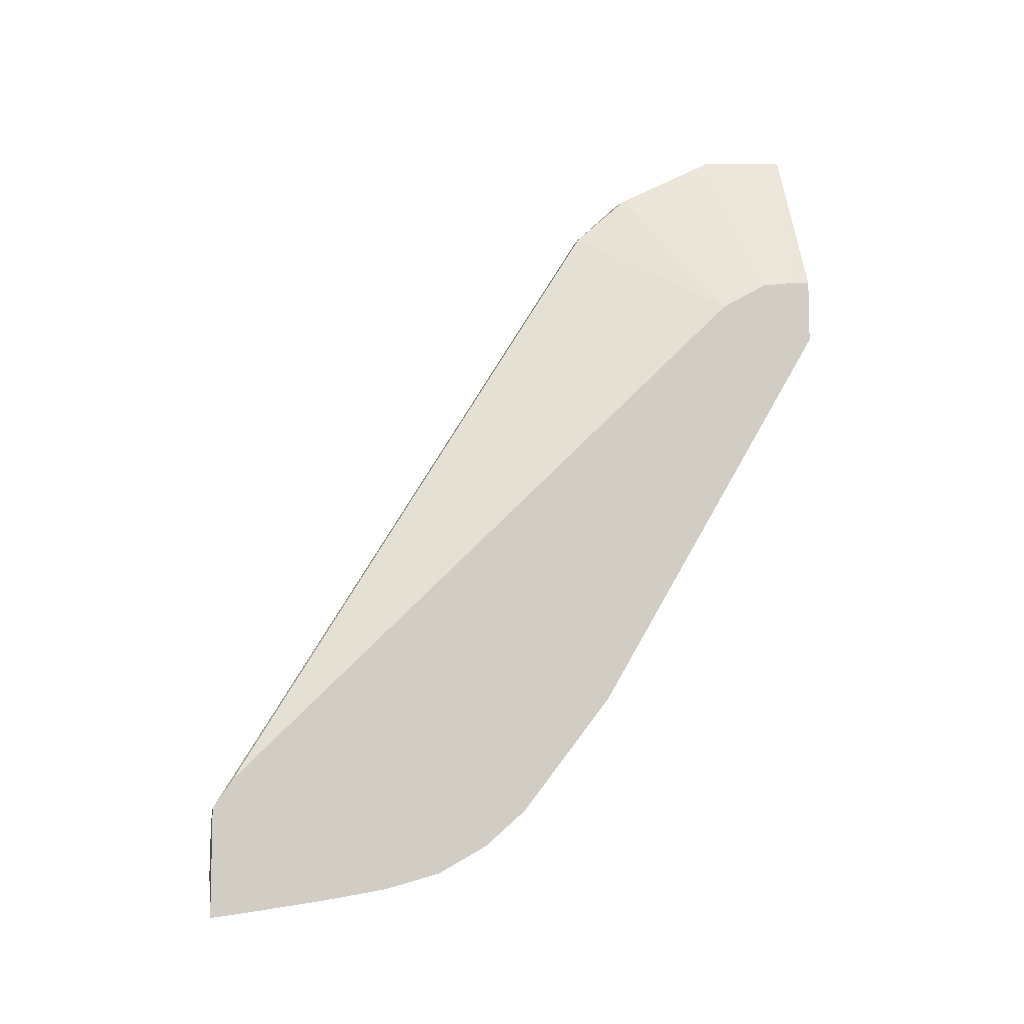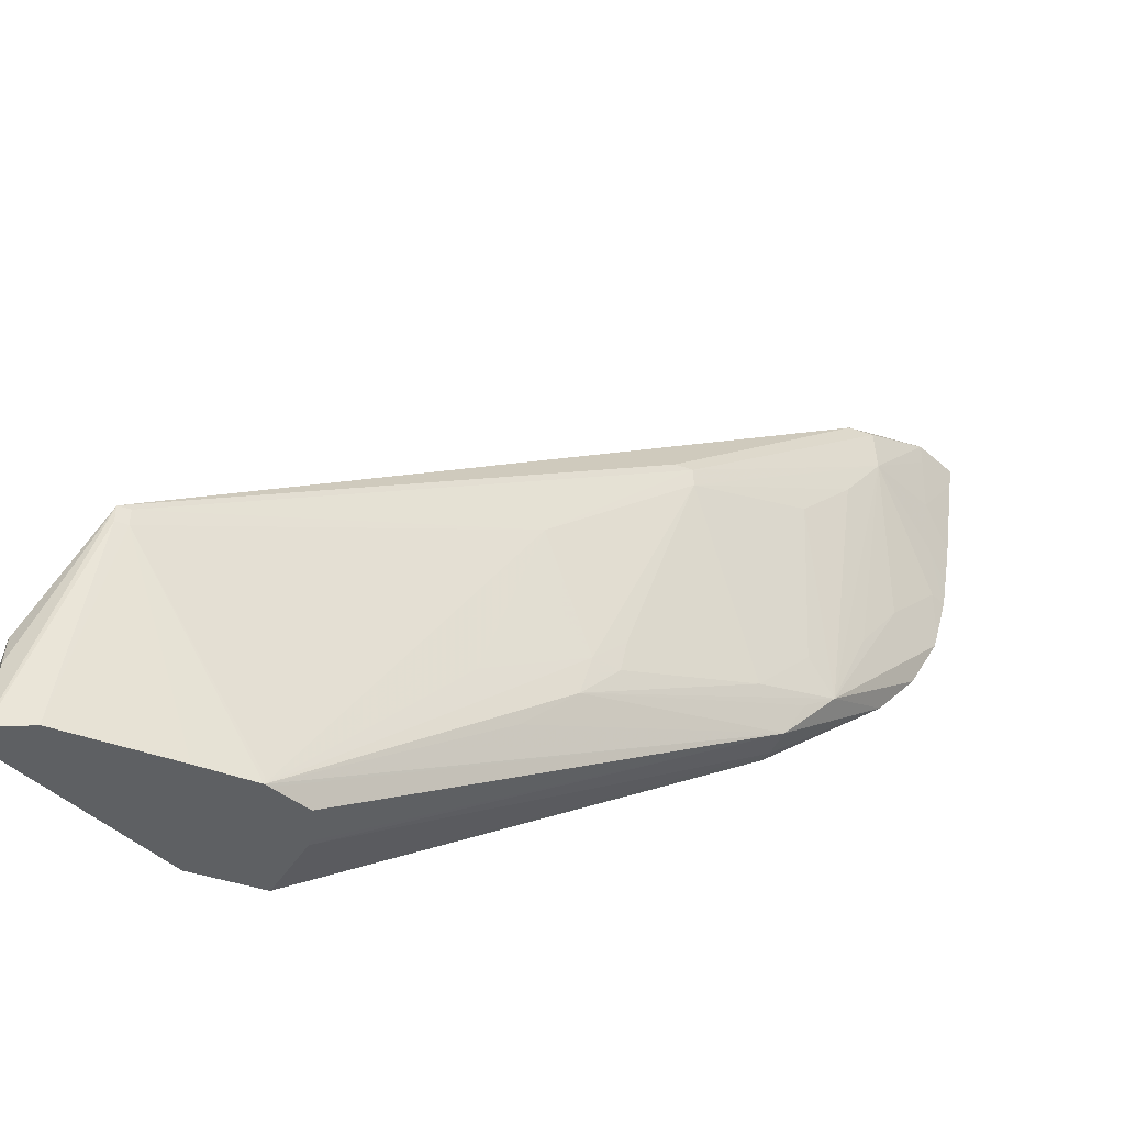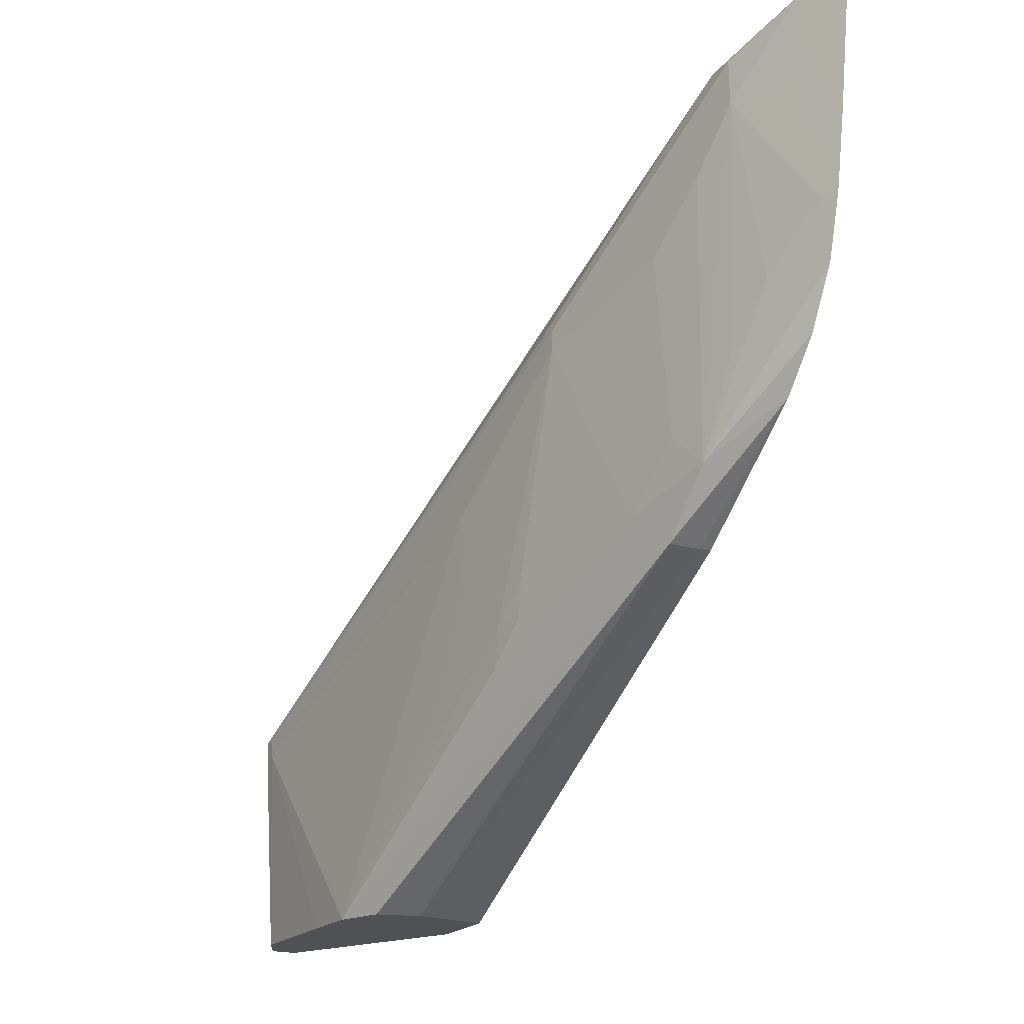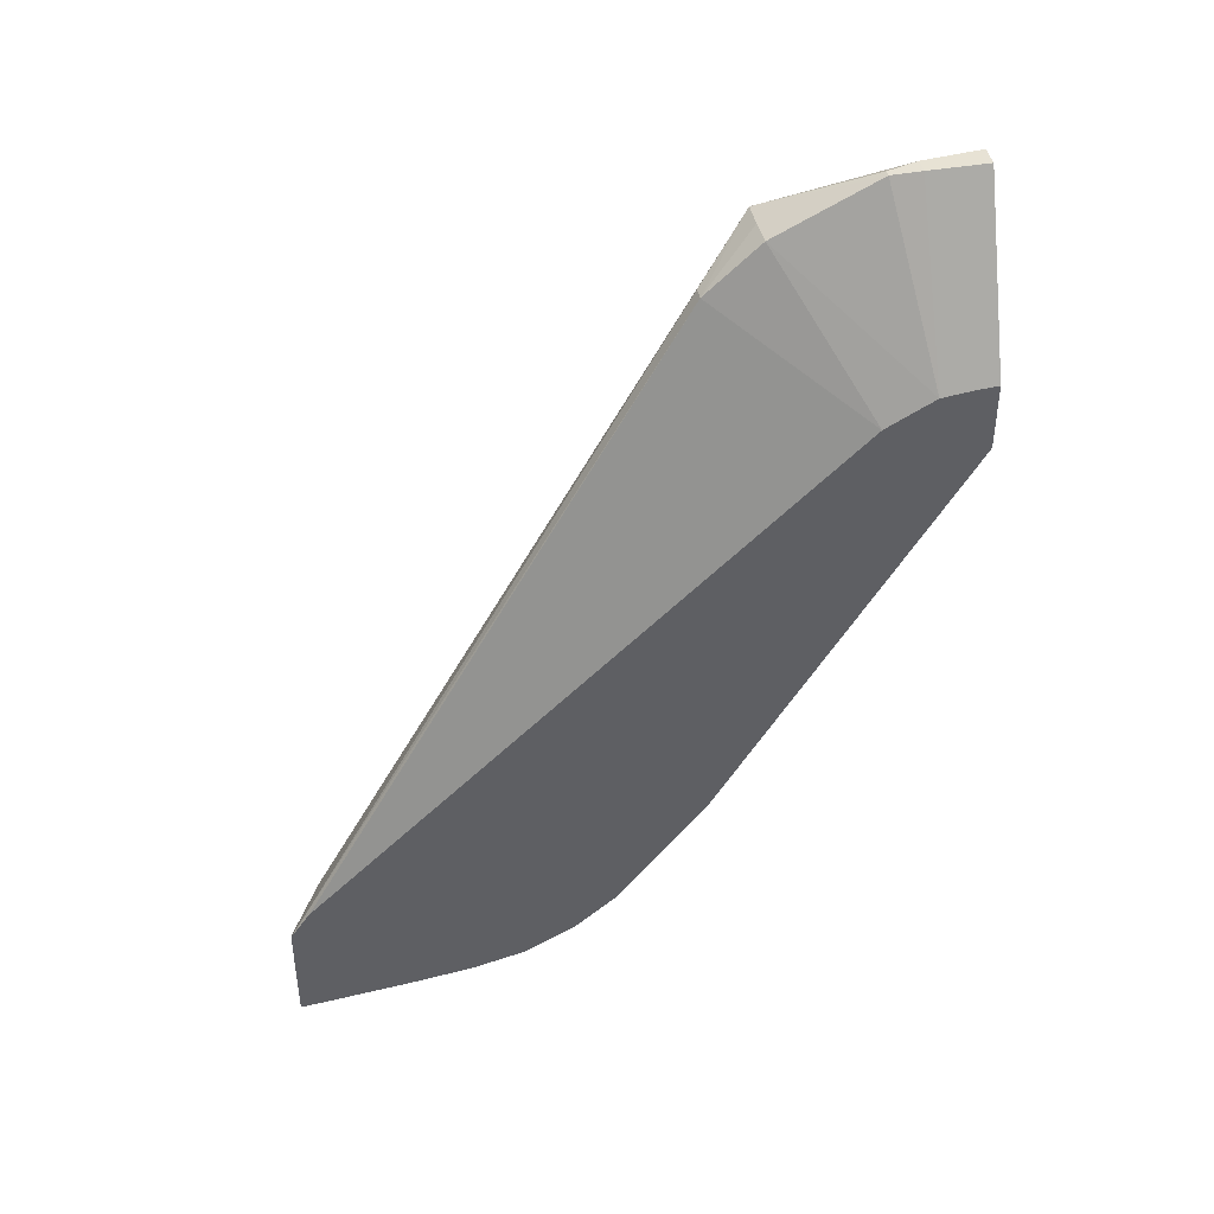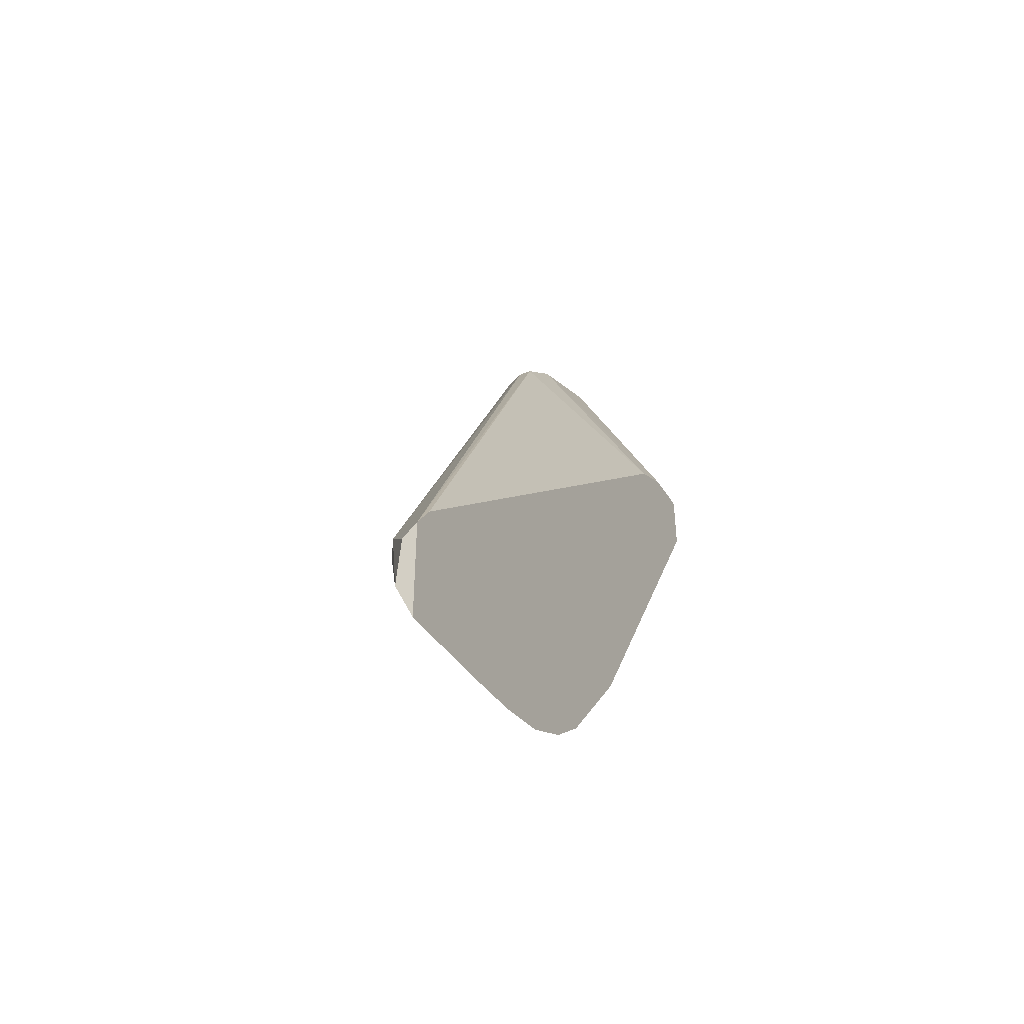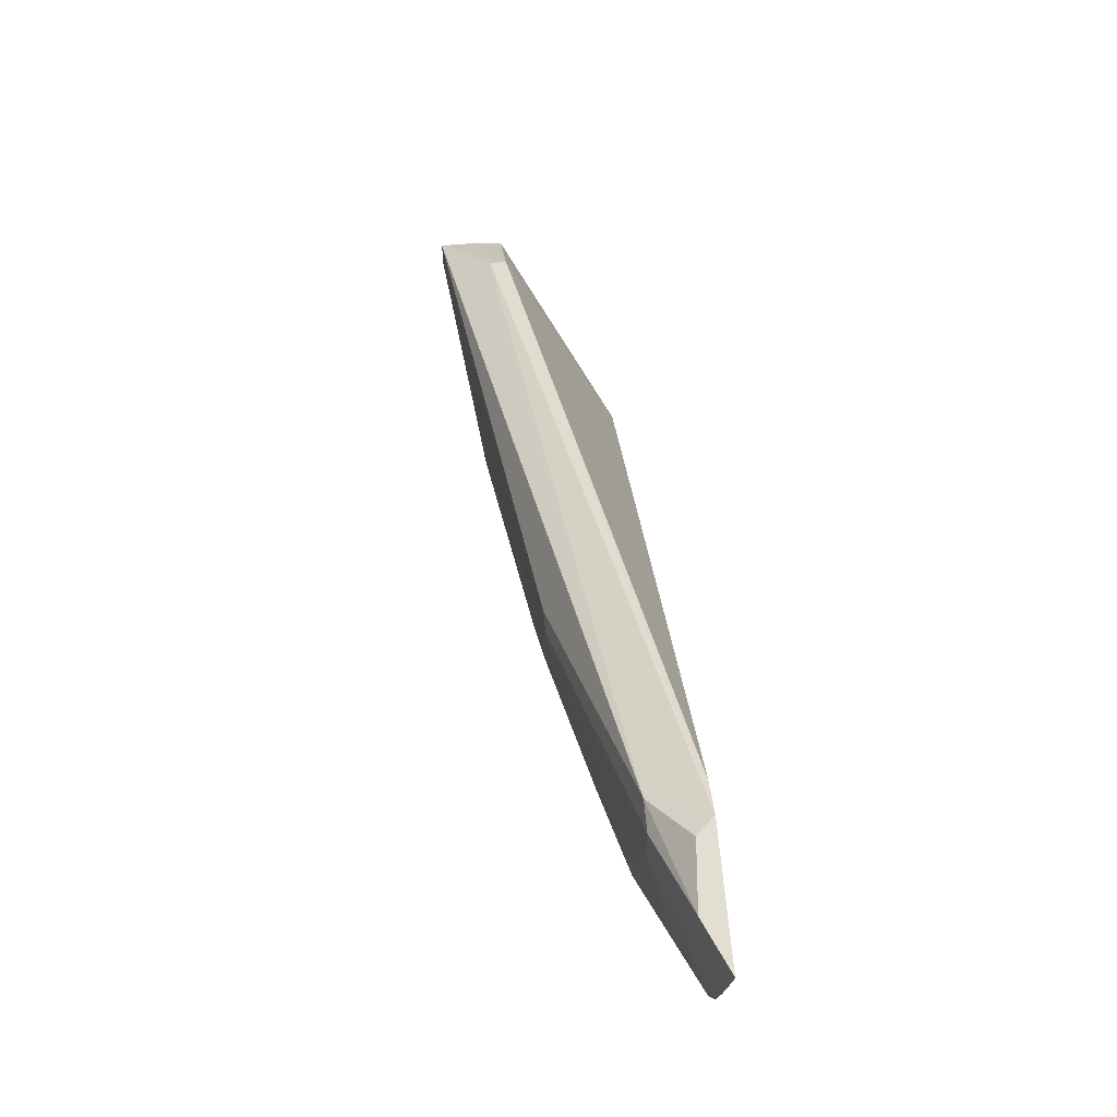
<metadata>
{"format":"obj","ext":"obj","renderer":"f3d","projection":"perspective","resolution":1024,"background":"white","views":[{"elev":-8.5,"azim":75.9,"up":"+Y"},{"elev":-42.2,"azim":-112.6,"up":"+Z"},{"elev":-19.8,"azim":-28.2,"up":"+Z"},{"elev":41.2,"azim":80.4,"up":"+Y"},{"elev":-43.7,"azim":26.5,"up":"+Y"},{"elev":67.6,"azim":-5.4,"up":"+Z"}]}
</metadata>
<code>
v -0.03703 -0.0329 -0.08887
v -0.03948 -0.0315 -0.0907
v -0.03784 -0.03368 -0.08887
v -0.03703 -0.03903 -0.08887
v -0.03703 -0.03122 -0.09002
v -0.04203 0.003644 -0.1121
v -0.04281 0.003644 -0.1121
v -0.04224 -0.01994 -0.1002
v -0.03948 -0.03288 -0.0907
v -0.0381 -0.03667 -0.08887
v -0.04262 -0.001795 -0.109
v -0.04516 0.00655 -0.1151
v -0.03805 -0.03667 -0.08999
v -0.03703 -0.03889 -0.08999
v -0.03703 -0.001604 -0.1203
v -0.04211 0.006455 -0.1152
v -0.0436 0.006536 -0.1151
v -0.04224 -0.02092 -0.1002
v -0.03952 -0.03299 -0.09297
v -0.04207 0.009476 -0.121
v -0.04247 0.009476 -0.121
v -0.04289 0.009619 -0.1227
v -0.0431 0.009786 -0.1257
v -0.0431 0.009801 -0.126
v -0.04516 0.00655 -0.116
v -0.04516 0.005934 -0.1151
v -0.03787 -0.03667 -0.09297
v -0.03703 -0.0382 -0.09491
v -0.03703 -4.115e-05 -0.123
v -0.04224 -0.02092 -0.1012
v -0.04318 -0.01288 -0.1078
v -0.03835 -0.0337 -0.1019
v -0.03742 -0.03667 -0.09891
v -0.03765 -0.03667 -0.09594
v -0.04002 -0.03072 -0.09594
v -0.03919 -0.02934 -0.1094
v -0.03889 -0.03143 -0.1049
v -0.04196 0.009619 -0.1227
v -0.04183 0.009786 -0.1257
v -0.04182 0.009801 -0.126
v -0.04401 0.007927 -0.126
v -0.04516 0.005934 -0.116
v -0.03703 -0.03804 -0.09594
v -0.03703 0.0002552 -0.1249
v -0.04234 -0.01553 -0.1138
v -0.0421 -0.0173 -0.1121
v -0.04202 -0.01701 -0.1138
v -0.04032 -0.02478 -0.1108
v -0.03981 -0.02775 -0.1078
v -0.04065 -0.02775 -0.09891
v -0.04379 -0.0009924 -0.1257
v -0.04377 -0.0009924 -0.126
v -0.04302 -0.009912 -0.1167
v -0.04297 -0.01288 -0.1108
v -0.03703 -0.03668 -0.102
v -0.03703 -0.03686 -0.1014
v -0.03703 -0.03754 -0.09891
v -0.03703 -0.03778 -0.09752
v -0.04223 -0.01496 -0.1159
v -0.03946 -0.02758 -0.1106
v -0.03929 -0.02647 -0.1124
v -0.03703 -0.03308 -0.1072
v -0.03703 -0.03512 -0.1049
v -0.03703 0.0003173 -0.1257
v -0.03703 0.0003221 -0.1258
v -0.03703 0.0003221 -0.126
v -0.04388 0.001981 -0.126
v -0.04276 -0.01288 -0.1138
v -0.04367 -0.001236 -0.126
v -0.04233 -0.01215 -0.1186
v -0.04063 -0.003846 -0.126
v -0.03766 -0.02647 -0.1124
v -0.04287 -0.003244 -0.126
v -0.04088 -0.003789 -0.126
v -0.03703 -0.02642 -0.1124
v -0.03703 -0.003401 -0.126
v -0.03766 -0.003488 -0.126
f 1 2 3
f 1 3 10
f 1 10 4
f 1 4 14
f 1 14 28
f 1 28 43
f 1 43 58
f 1 58 57
f 1 57 56
f 1 56 55
f 1 55 63
f 1 63 62
f 1 62 75
f 1 75 76
f 1 76 66
f 1 66 65
f 1 65 64
f 1 64 44
f 1 44 29
f 1 29 15
f 1 15 5
f 1 5 6
f 1 6 7
f 1 7 2
f 2 8 18
f 2 18 9
f 2 9 10
f 2 10 3
f 2 7 11
f 2 11 12
f 2 12 8
f 4 10 13
f 4 13 14
f 5 15 6
f 6 15 16
f 6 16 17
f 6 17 12
f 6 12 7
f 7 12 11
f 8 12 26
f 8 26 18
f 9 19 10
f 9 18 19
f 10 19 13
f 12 17 20
f 12 20 21
f 12 21 22
f 12 22 23
f 12 23 24
f 12 24 25
f 12 25 42
f 12 42 26
f 13 27 14
f 13 19 27
f 14 27 28
f 15 29 16
f 16 20 17
f 16 29 20
f 18 30 19
f 18 26 31
f 18 31 30
f 19 32 33
f 19 33 34
f 19 34 27
f 19 30 35
f 19 35 36
f 19 36 37
f 19 37 32
f 20 38 22
f 20 22 21
f 20 29 38
f 22 38 39
f 22 39 23
f 23 39 40
f 23 40 24
f 24 40 66
f 24 66 76
f 24 76 77
f 24 77 71
f 24 71 74
f 24 74 73
f 24 73 69
f 24 69 52
f 24 52 67
f 24 67 41
f 24 41 25
f 25 41 42
f 26 42 31
f 27 34 43
f 27 43 28
f 29 44 38
f 30 45 46
f 30 46 47
f 30 47 48
f 30 48 49
f 30 49 50
f 30 50 35
f 30 31 45
f 31 42 51
f 31 51 52
f 31 52 53
f 31 53 54
f 31 54 45
f 32 55 33
f 32 37 36
f 32 36 55
f 33 55 56
f 33 56 57
f 33 57 34
f 34 57 58
f 34 58 43
f 35 50 36
f 36 50 49
f 36 49 48
f 36 48 59
f 36 59 60
f 36 60 61
f 36 61 62
f 36 62 63
f 36 63 55
f 38 44 39
f 39 44 40
f 40 44 64
f 40 64 65
f 40 65 66
f 41 67 42
f 42 67 52
f 42 52 51
f 45 59 47
f 45 47 46
f 45 54 68
f 45 68 53
f 45 53 52
f 45 52 59
f 47 59 48
f 52 69 61
f 52 61 70
f 52 70 59
f 53 68 54
f 59 61 60
f 59 70 61
f 61 71 72
f 61 72 62
f 61 69 73
f 61 73 74
f 61 74 71
f 62 72 75
f 71 77 72
f 72 77 76
f 72 76 75

</code>
